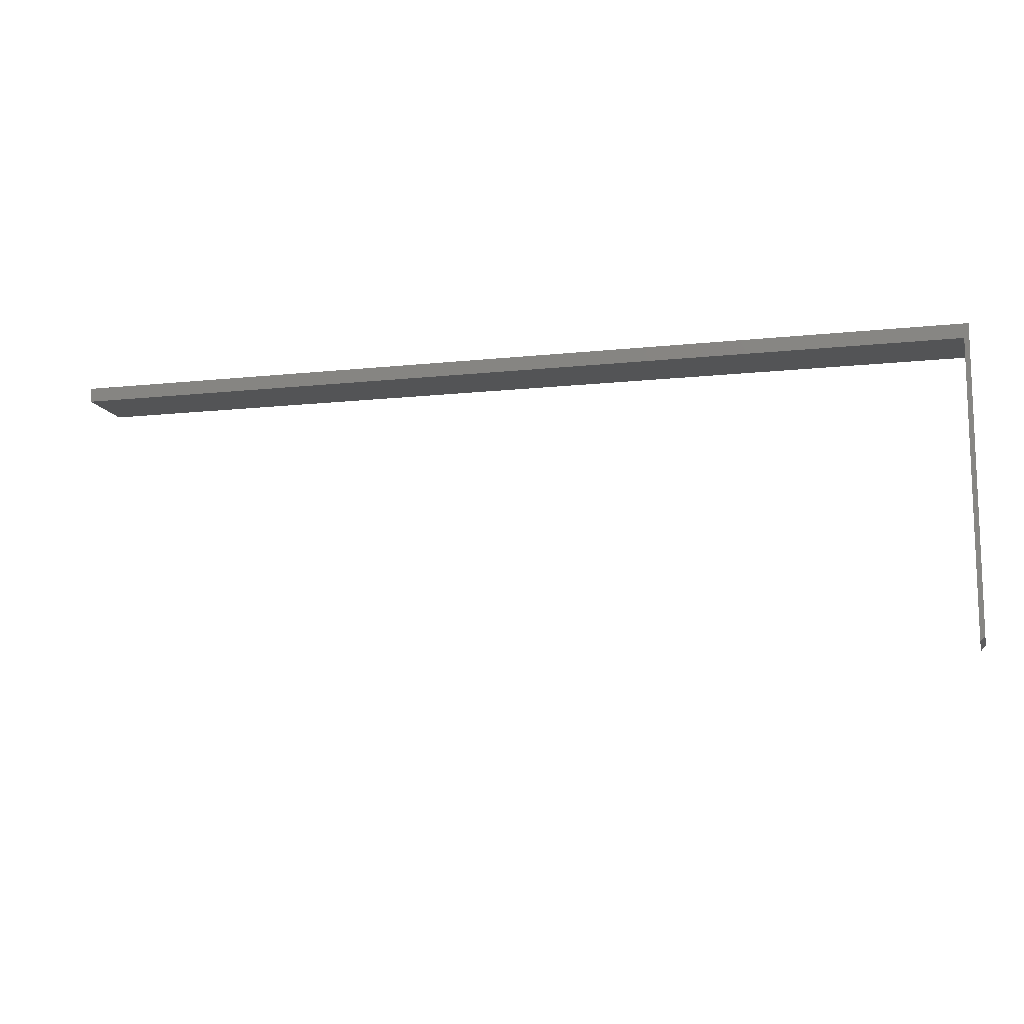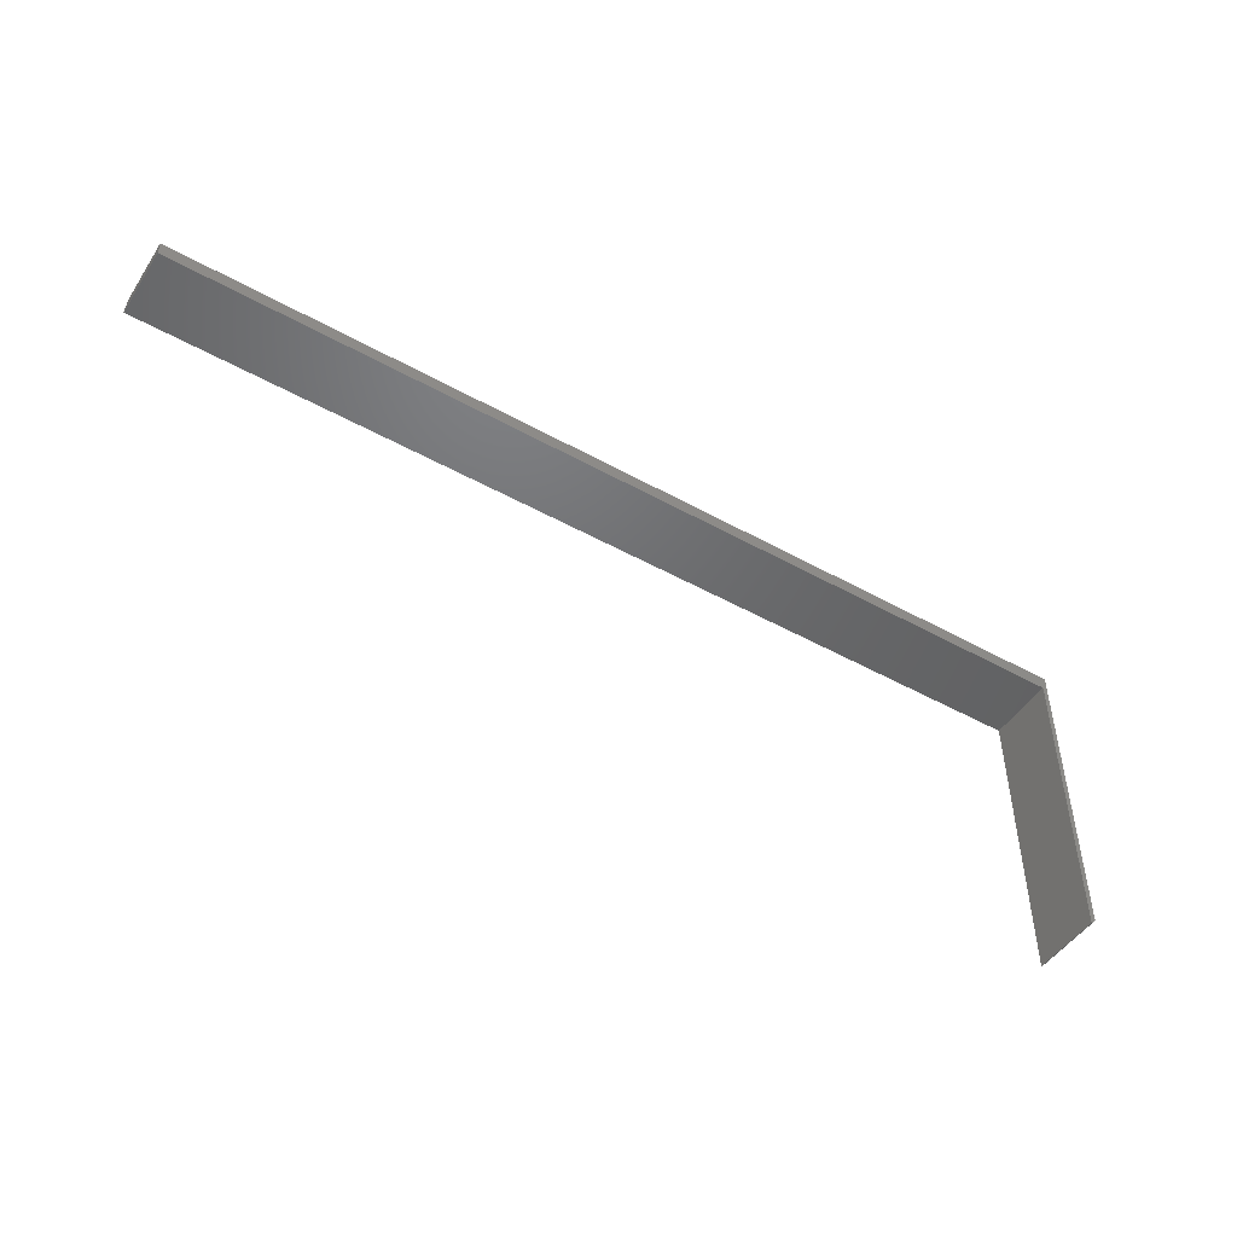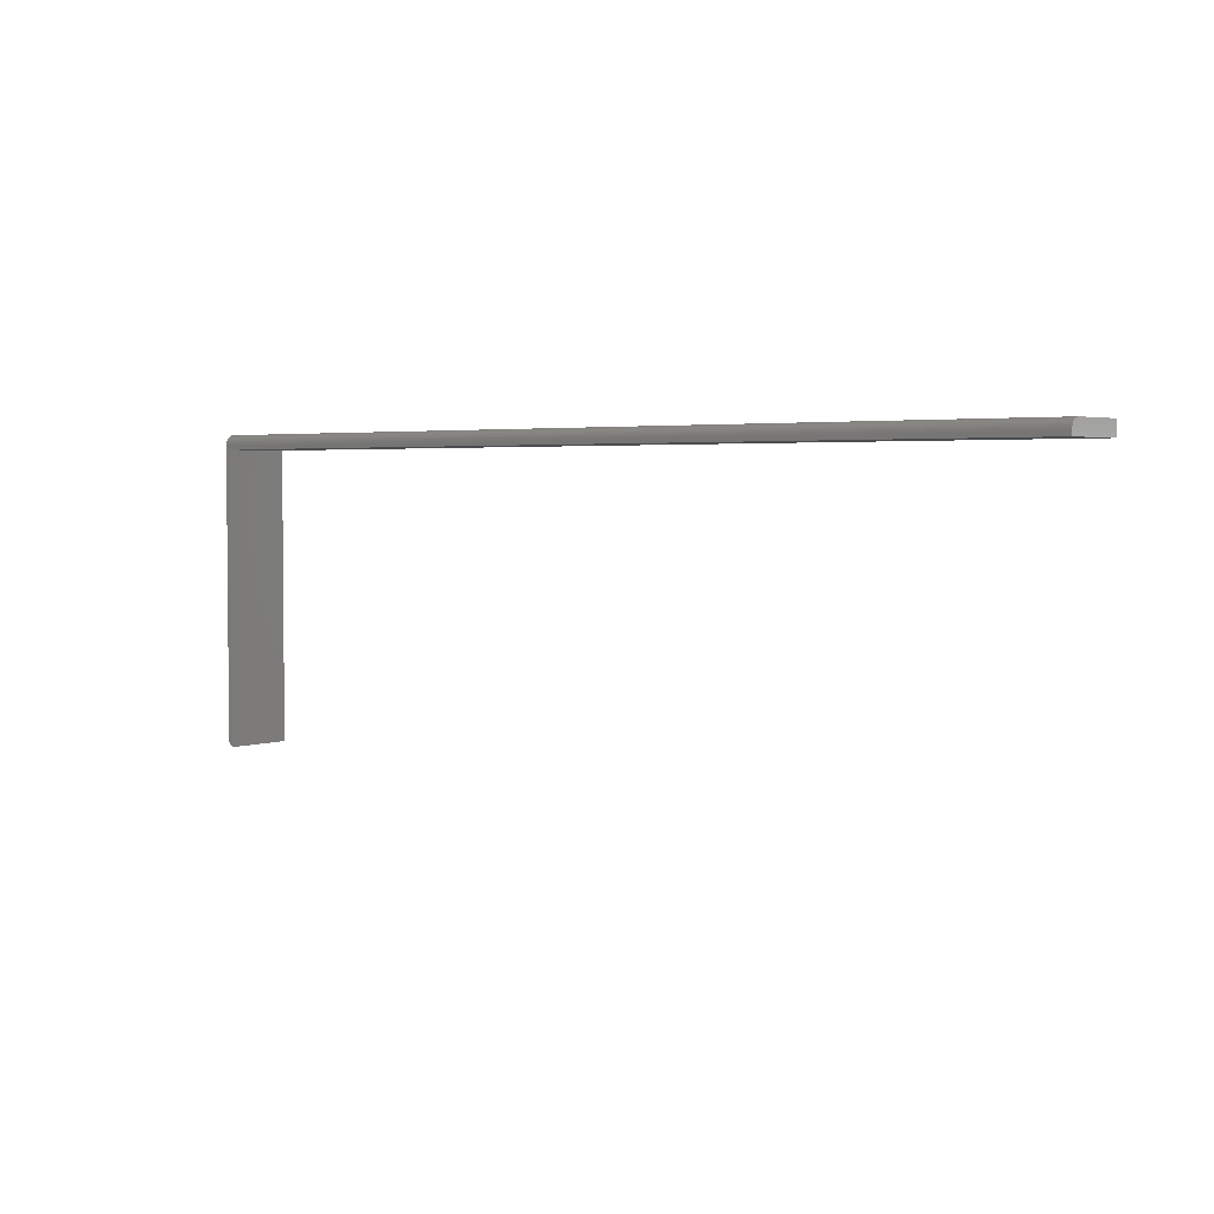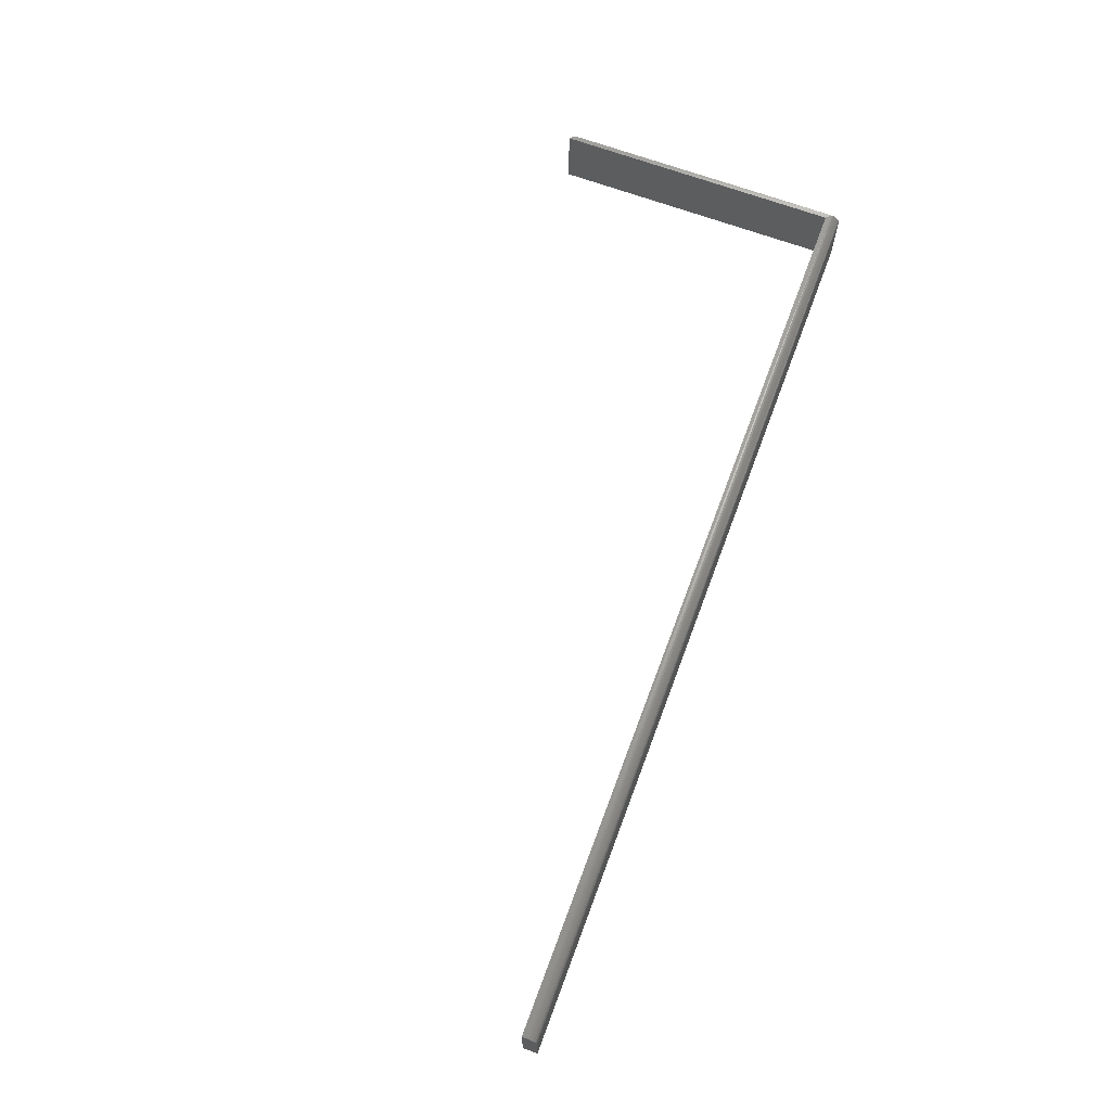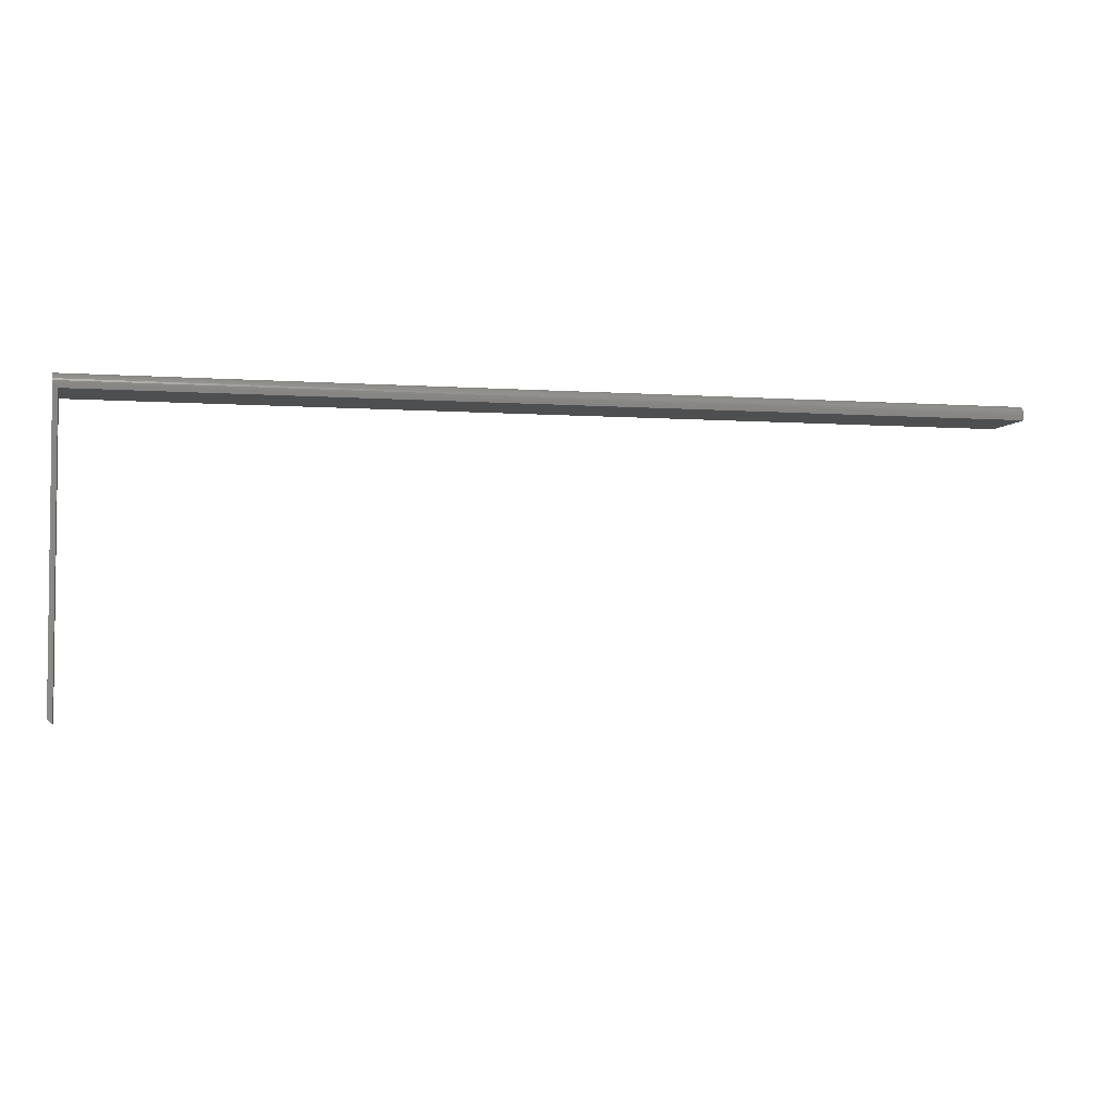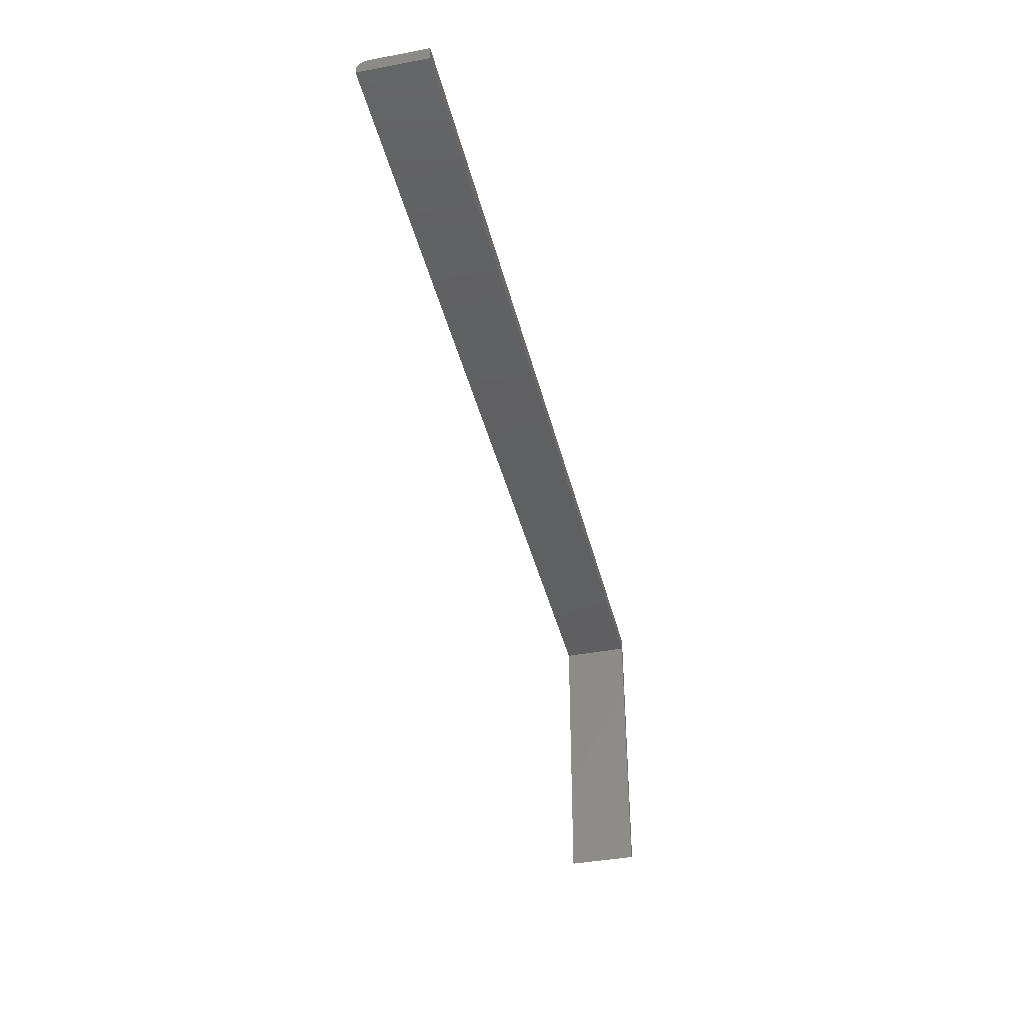
<metadata>
{"format":"stl","ext":"stl","renderer":"f3d","projection":"perspective","resolution":1024,"background":"white","views":[{"elev":-12.0,"azim":-165.5,"up":"+Y"},{"elev":-48.4,"azim":148.1,"up":"+Y"},{"elev":3.2,"azim":40.3,"up":"+Y"},{"elev":67.0,"azim":110.4,"up":"+Z"},{"elev":-3.8,"azim":-13.4,"up":"+Y"},{"elev":-39.6,"azim":103.2,"up":"+Y"}]}
</metadata>
<code>
# stl→obj: 28 verts, 52 faces
v -0.7422 -0.5 0.05584
v -0.7422 -0.5 -0.05469
v -0.7422 -0.02344 0.05526
v -0.7422 -0.02344 -0.05469
v 0.75 1.725e-16 0.04021
v 0.75 -0.0003002 0.04326
v 0.75 -0.001189 0.04619
v 0.75 -0.02344 -0.05469
v 0.75 1.665e-16 -0.05469
v 0.75 -0.009646 0.05465
v 0.75 -0.01258 0.05554
v 0.75 -0.01562 0.05584
v 0.75 -0.02344 0.05584
v 0.75 -0.002633 0.04889
v 0.75 -0.004576 0.05126
v 0.75 -0.006944 0.05321
v -0.75 -0.4922 -0.05469
v -0.75 0 -0.05469
v -0.75 -0.01562 0.05584
v -0.75 -0.4922 0.05584
v -0.75 5.927e-18 0.04021
v -0.75 -0.009646 0.05465
v -0.75 -0.01258 0.05554
v -0.75 -0.0003002 0.04326
v -0.75 -0.006944 0.05321
v -0.75 -0.004576 0.05126
v -0.75 -0.002633 0.04889
v -0.75 -0.001189 0.04619
f 1 2 3
f 3 2 4
f 5 6 7
f 8 9 10
f 8 10 11
f 8 11 12
f 8 12 13
f 9 5 7
f 9 7 14
f 9 14 15
f 9 15 16
f 9 16 10
f 17 4 2
f 9 8 18
f 18 8 4
f 18 4 17
f 19 20 1
f 19 1 3
f 19 3 13
f 19 13 12
f 1 20 2
f 2 20 17
f 4 8 3
f 3 8 13
f 21 18 22
f 17 22 18
f 19 23 22
f 19 22 17
f 19 17 20
f 24 21 22
f 24 22 25
f 24 25 26
f 24 26 27
f 24 27 28
f 18 21 9
f 9 21 5
f 5 21 6
f 6 21 24
f 6 24 7
f 7 24 28
f 7 28 14
f 14 28 27
f 14 27 15
f 15 27 26
f 15 26 16
f 16 26 25
f 16 25 10
f 10 25 22
f 10 22 11
f 11 22 23
f 11 23 12
f 12 23 19

</code>
